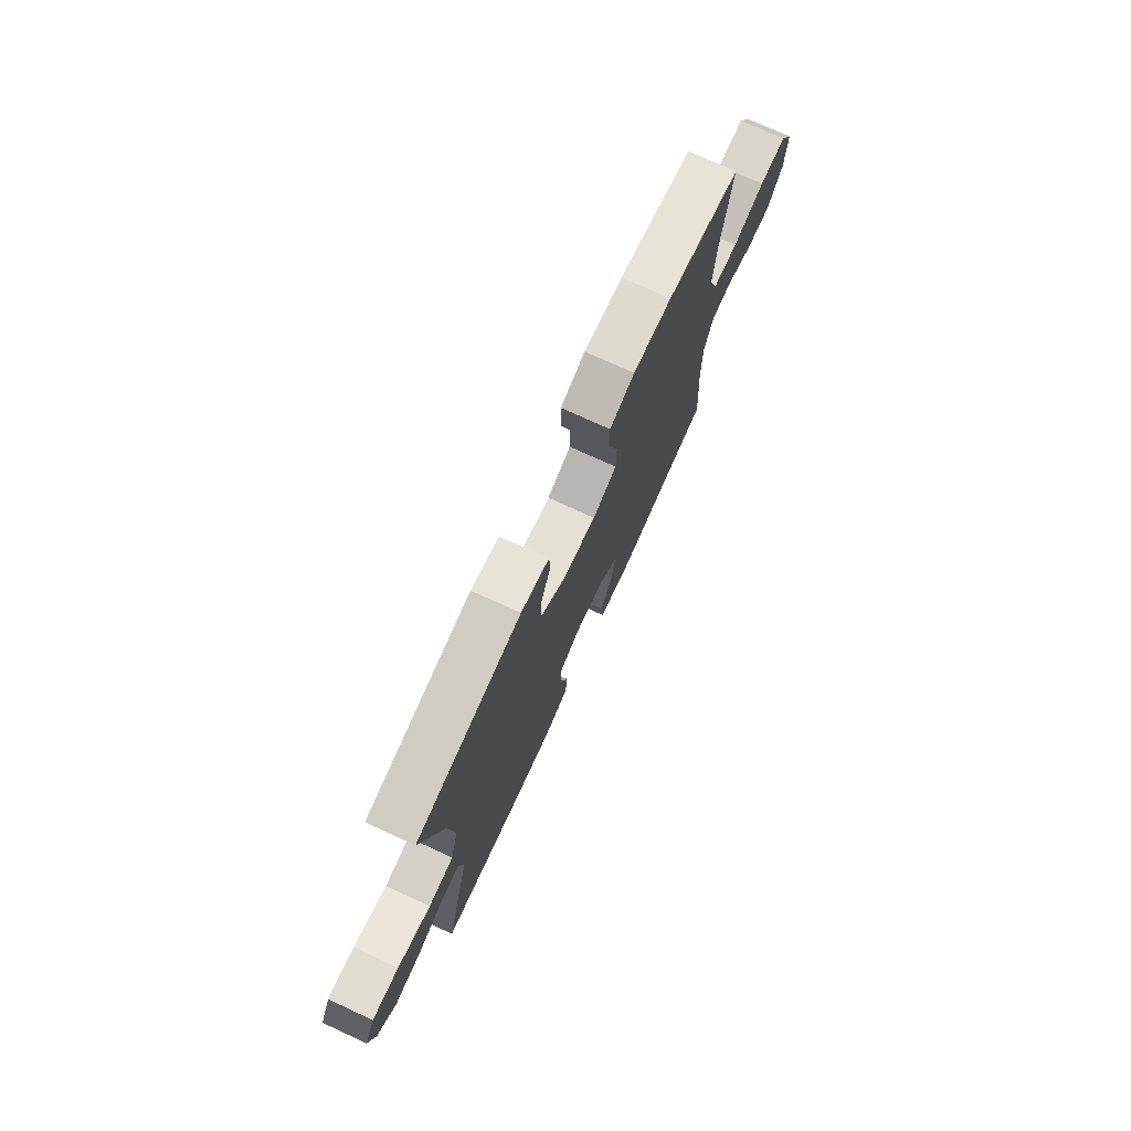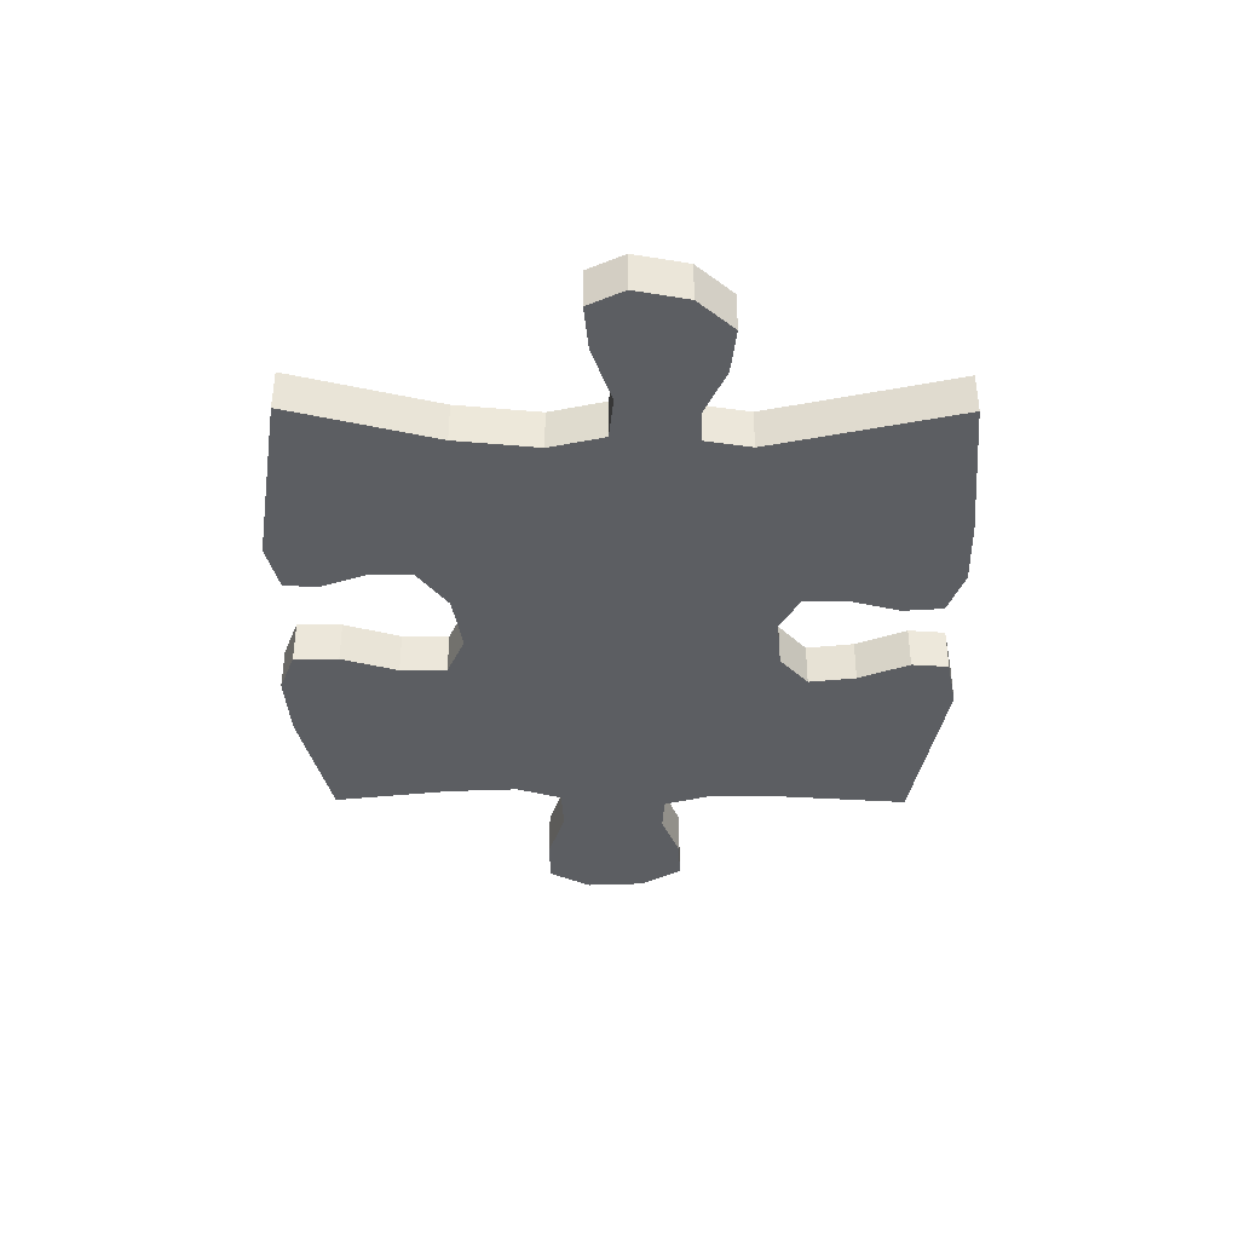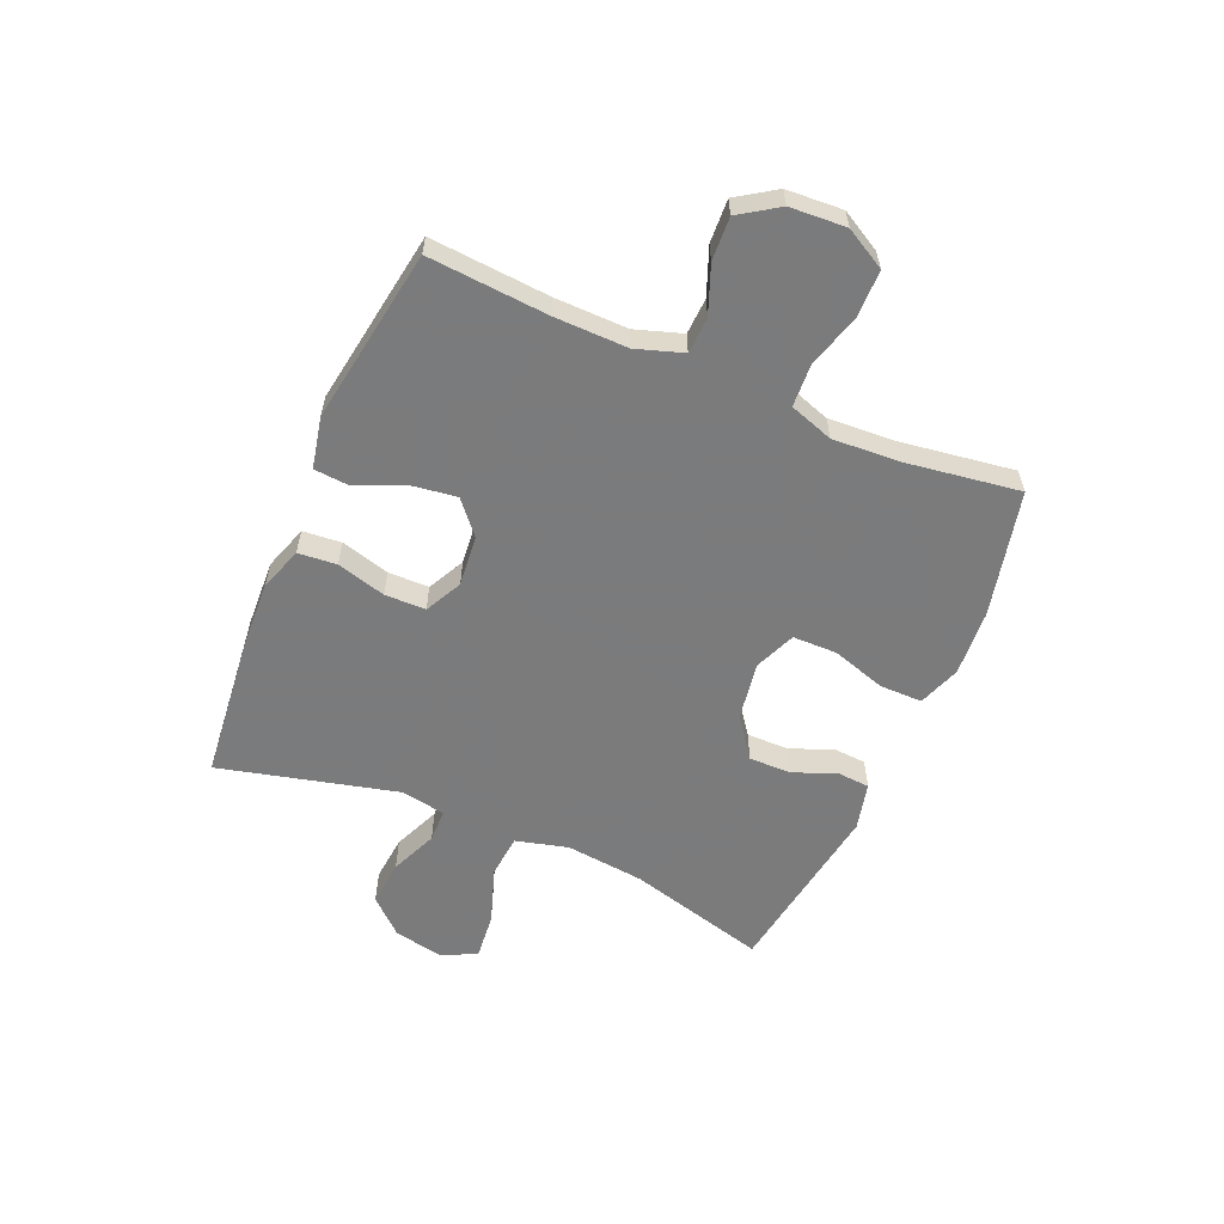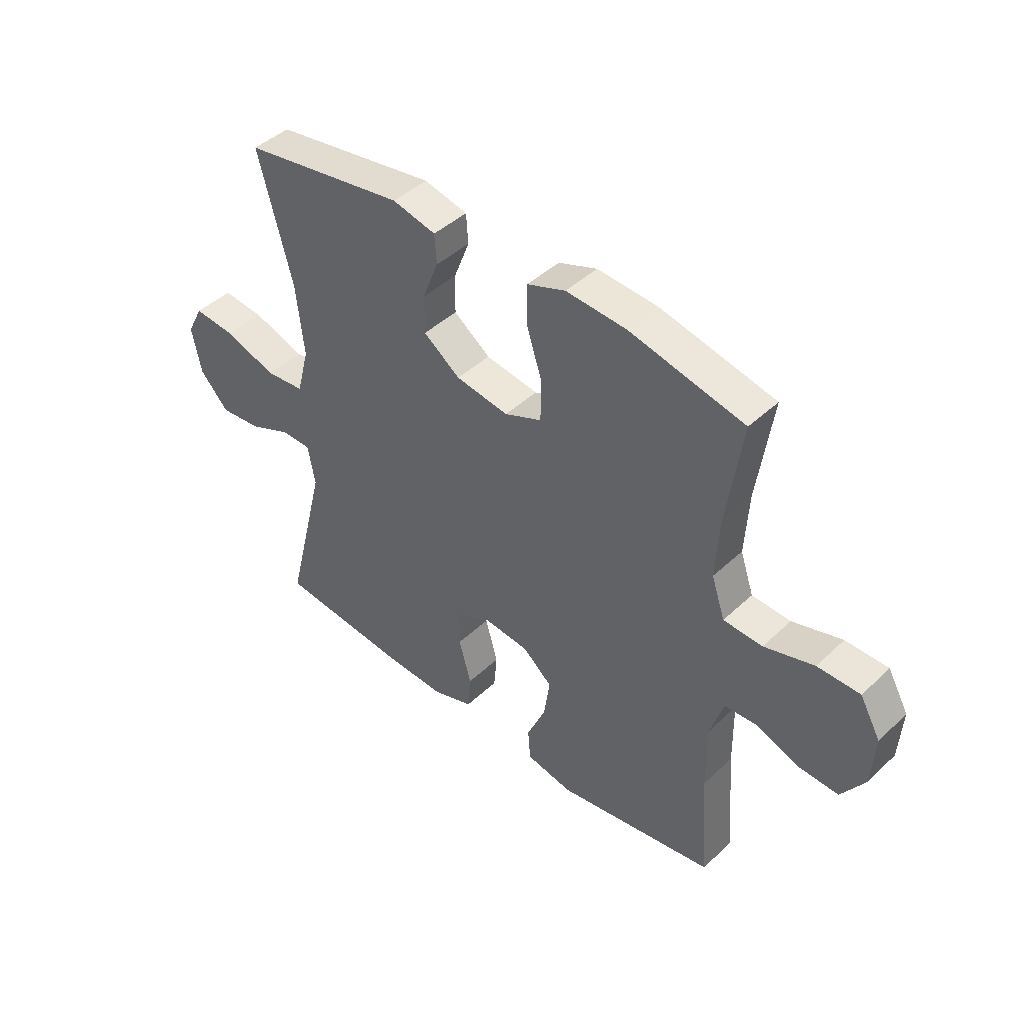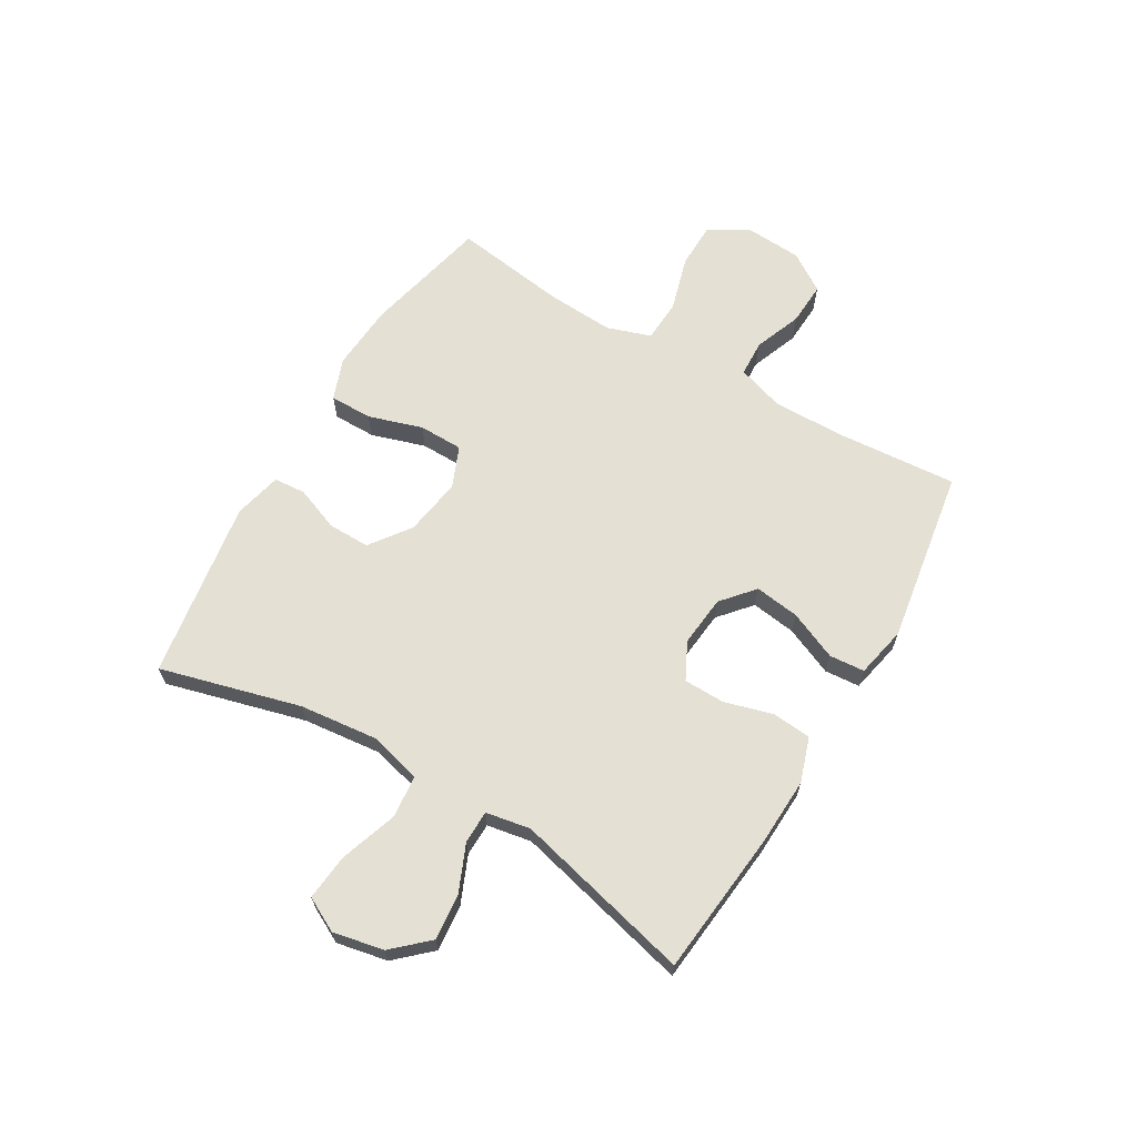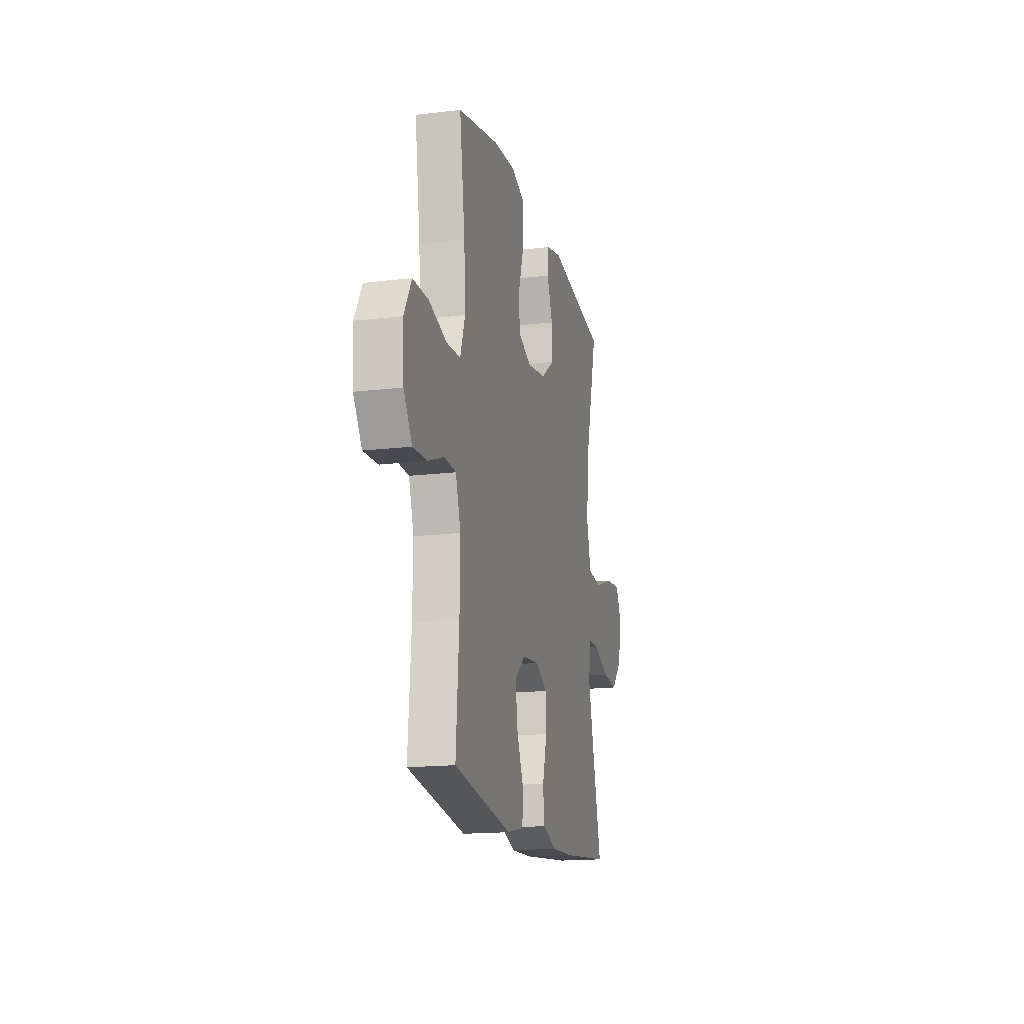
<metadata>
{"format":"obj","ext":"obj","renderer":"f3d","projection":"perspective","resolution":1024,"background":"white","views":[{"elev":75.1,"azim":114.6,"up":"+Z"},{"elev":-38.0,"azim":89.6,"up":"+Y"},{"elev":-58.4,"azim":-113.2,"up":"+Y"},{"elev":43.8,"azim":-137.6,"up":"+Z"},{"elev":65.5,"azim":120.5,"up":"+Y"},{"elev":-16.6,"azim":-76.3,"up":"+Z"}]}
</metadata>
<code>
v -0.5 0.07 -0.5
v -0.484 0.07 -0.289
v -0.482 0.07 -0.161
v -0.509 0.07 -0.078
v -0.573 0.07 -0.075
v -0.656 0.07 -0.107
v -0.732 0.07 -0.111
v -0.777 0.07 -0.043
v -0.783 0.07 0.056
v -0.743 0.07 0.127
v -0.661 0.07 0.128
v -0.565 0.07 0.1
v -0.49 0.07 0.104
v -0.464 0.07 0.181
v -0.471 0.07 0.3
v -0.5 0.07 0.5
v -0.278 0.07 0.551
v -0.162 0.07 0.559
v -0.088 0.07 0.532
v -0.088 0.07 0.457
v -0.118 0.07 0.362
v -0.117 0.07 0.284
v -0.045 0.07 0.254
v 0.057 0.07 0.27
v 0.128 0.07 0.322
v 0.127 0.07 0.396
v 0.097 0.07 0.473
v 0.101 0.07 0.529
v 0.185 0.07 0.549
v 0.5 0.07 0.5
v 0.434 0.07 0.254
v 0.419 0.07 0.116
v 0.443 0.07 0.024
v 0.519 0.07 0.017
v 0.619 0.07 0.051
v 0.7 0.07 0.059
v 0.731 0.07 -0.001
v 0.713 0.07 -0.09
v 0.657 0.07 -0.151
v 0.576 0.07 -0.143
v 0.494 0.07 -0.108
v 0.436 0.07 -0.109
v 0.422 0.07 -0.187
v 0.5 0.07 -0.5
v 0.245 0.07 -0.526
v 0.128 0.07 -0.531
v 0.05 0.07 -0.505
v 0.044 0.07 -0.437
v 0.068 0.07 -0.351
v 0.067 0.07 -0.279
v 0.002 0.07 -0.246
v -0.088 0.07 -0.255
v -0.145 0.07 -0.304
v -0.134 0.07 -0.383
v -0.097 0.07 -0.468
v -0.102 0.07 -0.53
v -0.192 0.07 -0.549
v -0.5 0 -0.5
v -0.484 0 -0.289
v -0.482 0 -0.161
v -0.509 0 -0.078
v -0.573 0 -0.075
v -0.656 0 -0.107
v -0.732 0 -0.111
v -0.777 0 -0.043
v -0.783 0 0.056
v -0.743 0 0.127
v -0.661 0 0.128
v -0.565 0 0.1
v -0.49 0 0.104
v -0.464 0 0.181
v -0.471 0 0.3
v -0.5 0 0.5
v -0.278 0 0.551
v -0.162 0 0.559
v -0.088 0 0.532
v -0.088 0 0.457
v -0.118 0 0.362
v -0.117 0 0.284
v -0.045 0 0.254
v 0.057 0 0.27
v 0.128 0 0.322
v 0.127 0 0.396
v 0.097 0 0.473
v 0.101 0 0.529
v 0.185 0 0.549
v 0.5 0 0.5
v 0.434 0 0.254
v 0.419 0 0.116
v 0.443 0 0.024
v 0.519 0 0.017
v 0.619 0 0.051
v 0.7 0 0.059
v 0.731 0 -0.001
v 0.713 0 -0.09
v 0.657 0 -0.151
v 0.576 0 -0.143
v 0.494 0 -0.108
v 0.436 0 -0.109
v 0.422 0 -0.187
v 0.5 0 -0.5
v 0.245 0 -0.526
v 0.128 0 -0.531
v 0.05 0 -0.505
v 0.044 0 -0.437
v 0.068 0 -0.351
v 0.067 0 -0.279
v 0.002 0 -0.246
v -0.088 0 -0.255
v -0.145 0 -0.304
v -0.134 0 -0.383
v -0.097 0 -0.468
v -0.102 0 -0.53
v -0.192 0 -0.549
f 54 55 56 57
f 53 54 57 1
f 52 53 1 2
f 51 52 2 3
f 46 47 48 49
f 46 49 50
f 43 44 45 46
f 42 43 46 50
f 38 39 40 41
f 38 41 42
f 37 38 42
f 34 35 36 37
f 34 37 42
f 33 34 42 50
f 28 29 30 31
f 26 27 28 31
f 25 26 31 32
f 24 25 32 33
f 18 19 20 21
f 18 21 22
f 15 16 17 18
f 14 15 18 22
f 13 14 22 23
f 9 10 11 12
f 9 12 13
f 8 9 13
f 5 6 7 8
f 4 5 8 13
f 51 3 4 13
f 24 33 50 51
f 13 23 24 51
f 114 113 112 111
f 58 114 111 110
f 59 58 110 109
f 60 59 109 108
f 106 105 104 103
f 107 106 103
f 103 102 101 100
f 107 103 100 99
f 98 97 96 95
f 99 98 95
f 99 95 94
f 94 93 92 91
f 99 94 91
f 107 99 91 90
f 88 87 86 85
f 88 85 84 83
f 89 88 83 82
f 90 89 82 81
f 78 77 76 75
f 79 78 75
f 75 74 73 72
f 79 75 72 71
f 80 79 71 70
f 69 68 67 66
f 70 69 66
f 70 66 65
f 65 64 63 62
f 70 65 62 61
f 70 61 60 108
f 108 107 90 81
f 108 81 80 70
f 1 58 59 2
f 2 59 60 3
f 3 60 61 4
f 4 61 62 5
f 5 62 63 6
f 6 63 64 7
f 7 64 65 8
f 8 65 66 9
f 9 66 67 10
f 10 67 68 11
f 11 68 69 12
f 12 69 70 13
f 13 70 71 14
f 14 71 72 15
f 15 72 73 16
f 16 73 74 17
f 17 74 75 18
f 18 75 76 19
f 19 76 77 20
f 20 77 78 21
f 21 78 79 22
f 22 79 80 23
f 23 80 81 24
f 24 81 82 25
f 25 82 83 26
f 26 83 84 27
f 27 84 85 28
f 28 85 86 29
f 29 86 87 30
f 30 87 88 31
f 31 88 89 32
f 32 89 90 33
f 33 90 91 34
f 34 91 92 35
f 35 92 93 36
f 36 93 94 37
f 37 94 95 38
f 38 95 96 39
f 39 96 97 40
f 40 97 98 41
f 41 98 99 42
f 42 99 100 43
f 43 100 101 44
f 44 101 102 45
f 45 102 103 46
f 46 103 104 47
f 47 104 105 48
f 48 105 106 49
f 49 106 107 50
f 50 107 108 51
f 51 108 109 52
f 52 109 110 53
f 53 110 111 54
f 54 111 112 55
f 55 112 113 56
f 56 113 114 57
f 57 114 58 1

</code>
